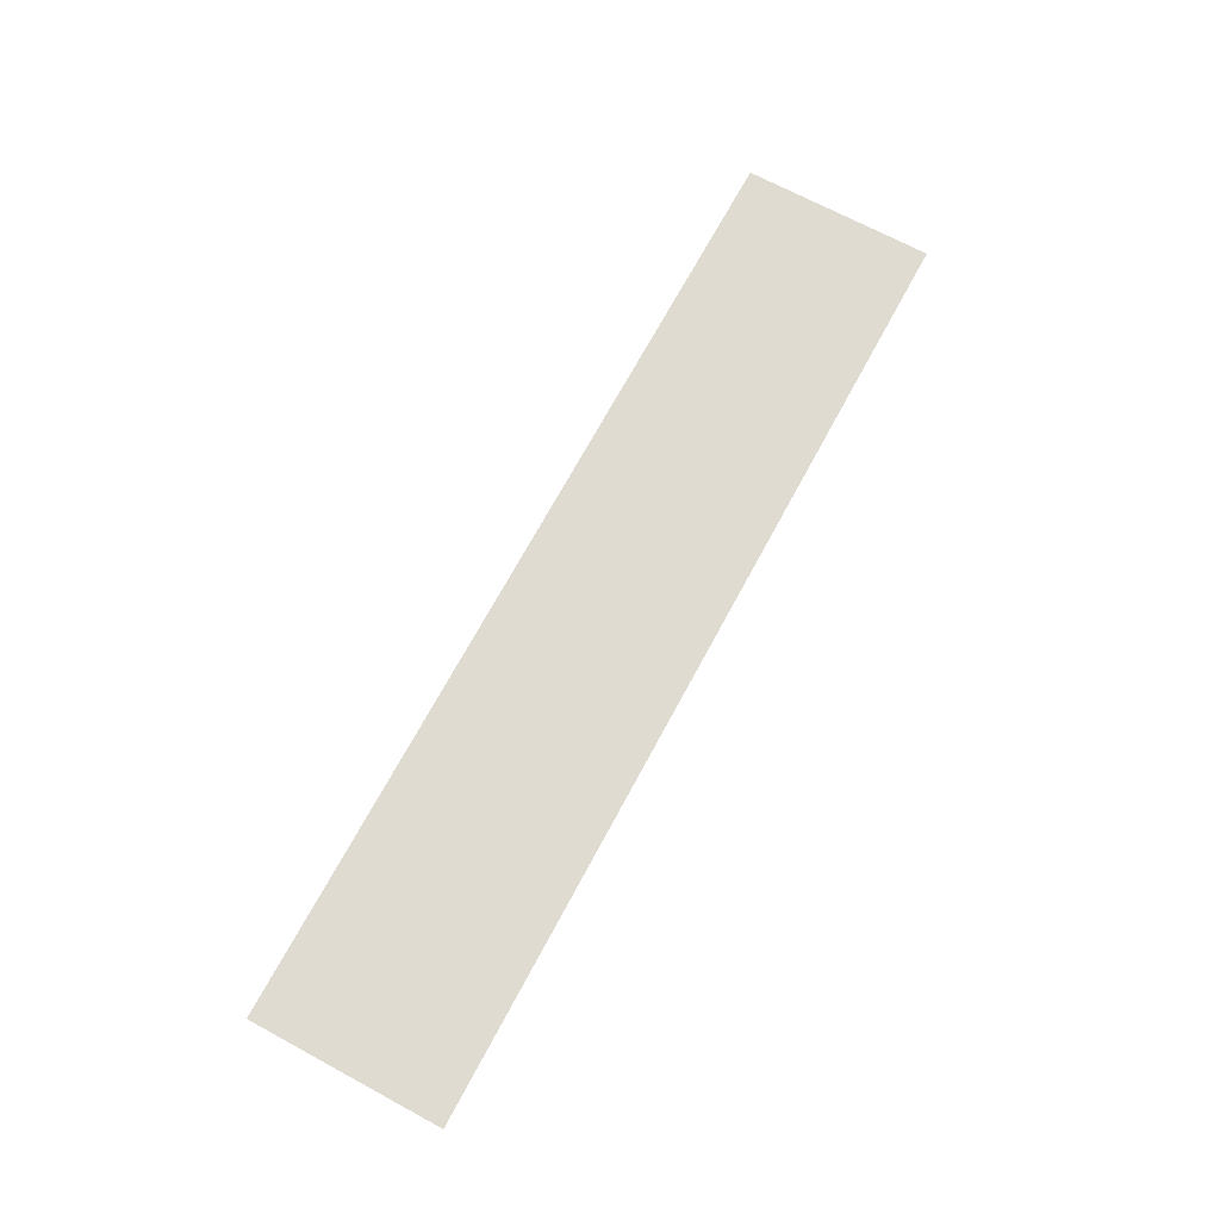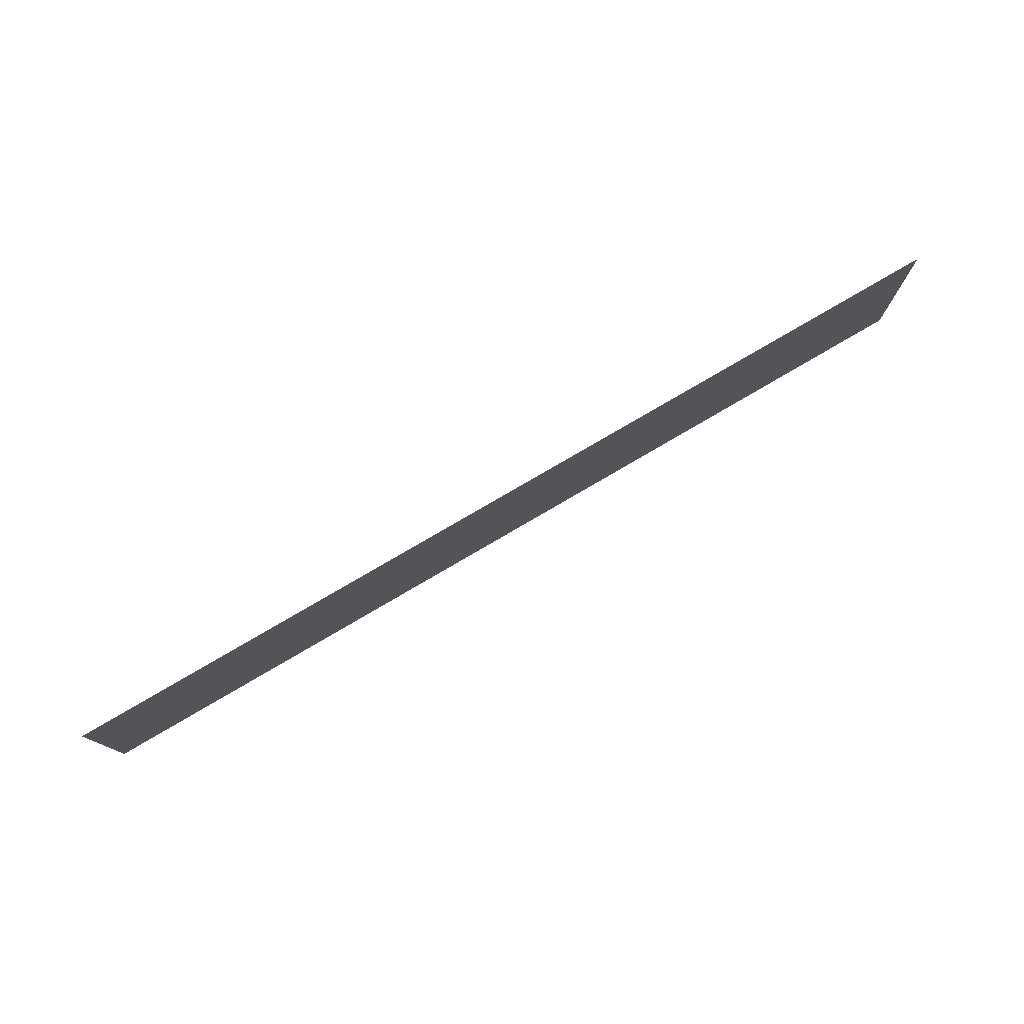
<metadata>
{"format":"obj","ext":"obj","renderer":"f3d","projection":"perspective","resolution":1024,"background":"white","views":[{"elev":69.8,"azim":-61.7,"up":"+Y"},{"elev":77.5,"azim":-30.4,"up":"+Z"}]}
</metadata>
<code>
v 0.3549 -0.0125 -0.2117
v 0.5576 -0.0125 0.000605
v 0.5161 -0.0125 0.000605
v 0.3332 -0.0125 -0.191
v 0.3549 -0.0125 -0.2117
v 0.3332 -0.0125 -0.191
v 0.322 -0.0125 -0.2062
v 0.3457 -0.0125 -0.226
v 0.3457 -0.0125 -0.226
v 0.322 -0.0125 -0.2062
v 0.3149 -0.0125 -0.2239
v 0.3425 -0.0125 -0.2427
v 0.3457 -0.0125 -0.226
v 0.3149 -0.0125 -0.2239
v 0.3125 -0.0125 -0.2427
v 0.3425 -0.0125 -0.2427
v 0.3125 -0.0125 -0.2427
v 0.3125 -0.0125 -0.3672
v 0.3425 -0.0125 -0.3672
v 0.4675 -0.0125 -0.1807
v 0.6405 -0.0125 0.000605
v 0.599 -0.0125 0.000605
v 0.4475 -0.0125 -0.1582
v 0.4675 -0.0125 -0.1807
v 0.4475 -0.0125 -0.1582
v 0.4475 -0.0125 -0.3369
v 0.4675 -0.0125 -0.3033
v 0.6736 -0.0125 -0.2183
v 0.7036 -0.0125 -0.2177
v 0.7074 -0.0125 0.000605
v 0.6774 -0.0125 0.000605
v 0.6736 -0.0125 -0.2183
v 0.6508 -0.0125 -0.2541
v 0.675 -0.0125 -0.2626
v 0.7036 -0.0125 -0.2177
v 0.6839 -0.0125 -0.3439
v 0.6566 -0.0125 -0.3462
v 0.6908 -0.0125 -0.3672
v 0.7125 -0.0125 -0.3672
v 0.6839 -0.0125 -0.3439
v 0.6508 -0.0125 -0.3277
v 0.6184 -0.0125 -0.3341
v 0.6566 -0.0125 -0.3462
v 0.6152 -0.0125 -0.3182
v 0.5785 -0.0125 -0.3301
v 0.6184 -0.0125 -0.3341
v 0.6508 -0.0125 -0.3277
v 0.6152 -0.0125 -0.3182
v 0.5785 -0.0125 -0.3151
v 0.5386 -0.0125 -0.3341
v 0.5785 -0.0125 -0.3301
v 0.5462 -0.0125 -0.3175
v 0.5004 -0.0125 -0.3462
v 0.5386 -0.0125 -0.3341
v 0.5785 -0.0125 -0.3151
v 0.5462 -0.0125 -0.3175
v 0.5146 -0.0125 -0.3249
v 0.4662 -0.0125 -0.3672
v 0.5004 -0.0125 -0.3462
v 0.4576 -0.0125 -0.3551
v 0.4662 -0.0125 -0.3672
v 0.5146 -0.0125 -0.3249
v 0.4847 -0.0125 -0.3373
v 0.4576 -0.0125 -0.3551
v 0.4394 -0.0125 -0.3518
v 0.4323 -0.0125 -0.3672
v 0.4662 -0.0125 -0.3672
v 0.4576 -0.0125 -0.3551
v 0.4645 -0.0125 -0.3409
v 0.4475 -0.0125 -0.3369
v 0.4394 -0.0125 -0.3518
v 0.4825 -0.0125 -0.3177
v 0.4675 -0.0125 -0.3033
v 0.4475 -0.0125 -0.3369
v 0.4645 -0.0125 -0.3409
v 0.4825 -0.0125 -0.3177
v 0.5048 -0.0125 -0.2987
v 0.4913 -0.0125 -0.2792
v 0.4675 -0.0125 -0.3033
v 0.5304 -0.0125 -0.2845
v 0.5195 -0.0125 -0.2607
v 0.4913 -0.0125 -0.2792
v 0.5048 -0.0125 -0.2987
v 0.5304 -0.0125 -0.2845
v 0.5583 -0.0125 -0.2757
v 0.5511 -0.0125 -0.2486
v 0.5195 -0.0125 -0.2607
v 0.5875 -0.0125 -0.2727
v 0.5844 -0.0125 -0.2433
v 0.5511 -0.0125 -0.2486
v 0.5583 -0.0125 -0.2757
v 0.5875 -0.0125 -0.2727
v 0.6154 -0.0125 -0.2744
v 0.6182 -0.0125 -0.2452
v 0.5844 -0.0125 -0.2433
v 0.6428 -0.0125 -0.2792
v 0.6508 -0.0125 -0.2541
v 0.6182 -0.0125 -0.2452
v 0.6154 -0.0125 -0.2744
v 0.6428 -0.0125 -0.2792
v 0.6696 -0.0125 -0.2872
v 0.675 -0.0125 -0.2626
v 0.6508 -0.0125 -0.2541
v 0.6952 -0.0125 -0.2983
v 0.6985 -0.0125 -0.2721
v 0.675 -0.0125 -0.2626
v 0.6696 -0.0125 -0.2872
v 0.6952 -0.0125 -0.2983
v 0.7193 -0.0125 -0.3122
v 0.721 -0.0125 -0.2838
v 0.6985 -0.0125 -0.2721
v 0.7423 -0.0125 -0.2976
v 0.7774 -0.0125 0.000605
v 0.7474 -0.0125 0.000605
v 0.7423 -0.0125 -0.2976
v 0.7417 -0.0125 -0.3288
v 0.7711 -0.0125 -0.3672
v 0.7774 -0.0125 0.000605
v 0.7417 -0.0125 -0.3288
v 0.7423 -0.0125 -0.2976
v 0.721 -0.0125 -0.2838
v 0.7193 -0.0125 -0.3122
v 0.7417 -0.0125 -0.3288
v 0.7411 -0.0125 -0.3672
v 0.7711 -0.0125 -0.3672
v -0.9 -0.0125 0.000605
v 0.3332 -0.0125 -0.191
v 0.5161 -0.0125 0.000605
v -0.9 -0.0125 0.000605
v 0.322 -0.0125 -0.2062
v 0.3332 -0.0125 -0.191
v -0.9 -0.0125 0.000605
v 0.3149 -0.0125 -0.2239
v 0.322 -0.0125 -0.2062
v -0.9 -0.0125 0.000605
v 0.3125 -0.0125 -0.2427
v 0.3149 -0.0125 -0.2239
v -0.9 -0.0125 0.000605
v -0.9 -0.0125 -0.3672
v 0.3125 -0.0125 -0.3672
v 0.3125 -0.0125 -0.2427
v 0.9 -0.0125 0.000605
v 0.7774 -0.0125 0.000605
v 0.7711 -0.0125 -0.3672
v 0.9 -0.0125 -0.3672
v 0.3549 -0.0125 -0.2117
v 0.4475 -0.0125 -0.1582
v 0.599 -0.0125 0.000605
v 0.5576 -0.0125 0.000605
v 0.3549 -0.0125 -0.2117
v 0.3457 -0.0125 -0.226
v 0.4171 -0.0125 -0.1942
v 0.4475 -0.0125 -0.1582
v 0.3457 -0.0125 -0.226
v 0.3914 -0.0125 -0.2338
v 0.4171 -0.0125 -0.1942
v 0.3457 -0.0125 -0.226
v 0.3709 -0.0125 -0.2763
v 0.3914 -0.0125 -0.2338
v 0.3425 -0.0125 -0.2427
v 0.3557 -0.0125 -0.321
v 0.3709 -0.0125 -0.2763
v 0.3457 -0.0125 -0.226
v 0.3425 -0.0125 -0.2427
v 0.3425 -0.0125 -0.3672
v 0.3462 -0.0125 -0.3672
v 0.3557 -0.0125 -0.321
v 0.7036 -0.0125 -0.2177
v 0.7423 -0.0125 -0.2976
v 0.7474 -0.0125 0.000605
v 0.7074 -0.0125 0.000605
v 0.7036 -0.0125 -0.2177
v 0.721 -0.0125 -0.2838
v 0.7423 -0.0125 -0.2976
v 0.7036 -0.0125 -0.2177
v 0.6985 -0.0125 -0.2721
v 0.721 -0.0125 -0.2838
v 0.7036 -0.0125 -0.2177
v 0.675 -0.0125 -0.2626
v 0.6985 -0.0125 -0.2721
v 0.4825 -0.0125 -0.3177
v 0.4645 -0.0125 -0.3409
v 0.4576 -0.0125 -0.3551
v 0.4847 -0.0125 -0.3373
v 0.4825 -0.0125 -0.3177
v 0.4847 -0.0125 -0.3373
v 0.5146 -0.0125 -0.3249
v 0.5048 -0.0125 -0.2987
v 0.5304 -0.0125 -0.2845
v 0.5048 -0.0125 -0.2987
v 0.5146 -0.0125 -0.3249
v 0.5462 -0.0125 -0.3175
v 0.5304 -0.0125 -0.2845
v 0.5462 -0.0125 -0.3175
v 0.5785 -0.0125 -0.3151
v 0.5583 -0.0125 -0.2757
v 0.6154 -0.0125 -0.2744
v 0.5875 -0.0125 -0.2727
v 0.5583 -0.0125 -0.2757
v 0.5785 -0.0125 -0.3151
v 0.5785 -0.0125 -0.3672
v 0.5386 -0.0125 -0.3341
v 0.5004 -0.0125 -0.3462
v 0.4662 -0.0125 -0.3672
v 0.5785 -0.0125 -0.3672
v 0.5785 -0.0125 -0.3301
v 0.5386 -0.0125 -0.3341
v 0.4394 -0.0125 -0.3518
v 0.4475 -0.0125 -0.3369
v 0.4475 -0.0125 -0.1582
v 0.4171 -0.0125 -0.1942
v 0.4394 -0.0125 -0.3518
v 0.4171 -0.0125 -0.1942
v 0.3914 -0.0125 -0.2338
v 0.3709 -0.0125 -0.2763
v 0.4394 -0.0125 -0.3518
v 0.3709 -0.0125 -0.2763
v 0.3557 -0.0125 -0.321
v 0.4394 -0.0125 -0.3518
v 0.3557 -0.0125 -0.321
v 0.3462 -0.0125 -0.3672
v 0.4323 -0.0125 -0.3672
v 0.6154 -0.0125 -0.2744
v 0.5785 -0.0125 -0.3151
v 0.6152 -0.0125 -0.3182
v 0.6428 -0.0125 -0.2792
v 0.6952 -0.0125 -0.2983
v 0.6696 -0.0125 -0.2872
v 0.6428 -0.0125 -0.2792
v 0.6152 -0.0125 -0.3182
v 0.6952 -0.0125 -0.2983
v 0.6152 -0.0125 -0.3182
v 0.6508 -0.0125 -0.3277
v 0.7193 -0.0125 -0.3122
v 0.7417 -0.0125 -0.3288
v 0.7193 -0.0125 -0.3122
v 0.6508 -0.0125 -0.3277
v 0.6839 -0.0125 -0.3439
v 0.7417 -0.0125 -0.3288
v 0.6839 -0.0125 -0.3439
v 0.7125 -0.0125 -0.3672
v 0.7411 -0.0125 -0.3672
v 0.5785 -0.0125 -0.3672
v 0.6184 -0.0125 -0.3341
v 0.5785 -0.0125 -0.3301
v 0.5785 -0.0125 -0.3672
v 0.6908 -0.0125 -0.3672
v 0.6566 -0.0125 -0.3462
v 0.6184 -0.0125 -0.3341
v 0.4675 -0.0125 -0.1807
v 0.6736 -0.0125 -0.2183
v 0.6774 -0.0125 0.000605
v 0.6405 -0.0125 0.000605
v 0.4675 -0.0125 -0.1807
v 0.5511 -0.0125 -0.2486
v 0.5844 -0.0125 -0.2433
v 0.6736 -0.0125 -0.2183
v 0.4675 -0.0125 -0.1807
v 0.5195 -0.0125 -0.2607
v 0.5511 -0.0125 -0.2486
v 0.4675 -0.0125 -0.1807
v 0.4913 -0.0125 -0.2792
v 0.5195 -0.0125 -0.2607
v 0.4675 -0.0125 -0.1807
v 0.4675 -0.0125 -0.3033
v 0.4913 -0.0125 -0.2792
v 0.6736 -0.0125 -0.2183
v 0.5844 -0.0125 -0.2433
v 0.6182 -0.0125 -0.2452
v 0.6736 -0.0125 -0.2183
v 0.6182 -0.0125 -0.2452
v 0.6508 -0.0125 -0.2541
g mesh7307781
f 1 2 3
f 3 4 1
f 5 6 7
f 7 8 5
f 9 10 11
f 12 13 14
f 14 15 12
f 16 17 18
f 18 19 16
f 20 21 22
f 22 23 20
f 24 25 26
f 26 27 24
f 28 29 30
f 30 31 28
f 32 33 34
f 34 35 32
f 36 37 38
f 38 39 36
f 40 41 42
f 42 43 40
f 44 45 46
f 46 47 44
f 48 49 50
f 50 51 48
f 52 53 54
f 54 55 52
f 56 57 58
f 58 59 56
f 60 61 62
f 62 63 60
f 64 65 66
f 66 67 64
f 68 69 70
f 70 71 68
f 72 73 74
f 74 75 72
f 76 77 78
f 78 79 76
f 80 81 82
f 82 83 80
f 84 85 86
f 86 87 84
f 88 89 90
f 90 91 88
f 92 93 94
f 94 95 92
f 96 97 98
f 98 99 96
f 100 101 102
f 102 103 100
f 104 105 106
f 106 107 104
f 108 109 110
f 110 111 108
f 112 113 114
f 115 116 117
f 117 118 115
f 119 120 121
f 121 122 119
f 123 124 125
f 126 127 128
f 129 130 131
f 132 133 134
f 135 136 137
f 138 139 140
f 140 141 138
f 142 143 144
f 144 145 142
f 146 147 148
f 148 149 146
f 150 151 152
f 152 153 150
f 154 155 156
f 157 158 159
f 160 161 162
f 162 163 160
f 164 165 166
f 166 167 164
f 168 169 170
f 170 171 168
f 172 173 174
f 175 176 177
f 178 179 180
f 181 182 183
f 183 184 181
f 185 186 187
f 187 188 185
f 189 190 191
f 191 192 189
f 193 194 195
f 195 196 193
f 197 198 199
f 199 200 197
f 201 202 203
f 203 204 201
f 205 206 207
f 208 209 210
f 210 211 208
f 212 213 214
f 214 215 212
f 216 217 218
f 219 220 221
f 221 222 219
f 223 224 225
f 225 226 223
f 227 228 229
f 229 230 227
f 231 232 233
f 233 234 231
f 235 236 237
f 237 238 235
f 239 240 241
f 241 242 239
f 243 244 245
f 246 247 248
f 248 249 246
f 250 251 252
f 252 253 250
f 254 255 256
f 256 257 254
f 258 259 260
f 261 262 263
f 264 265 266
f 267 268 269
f 270 271 272

</code>
